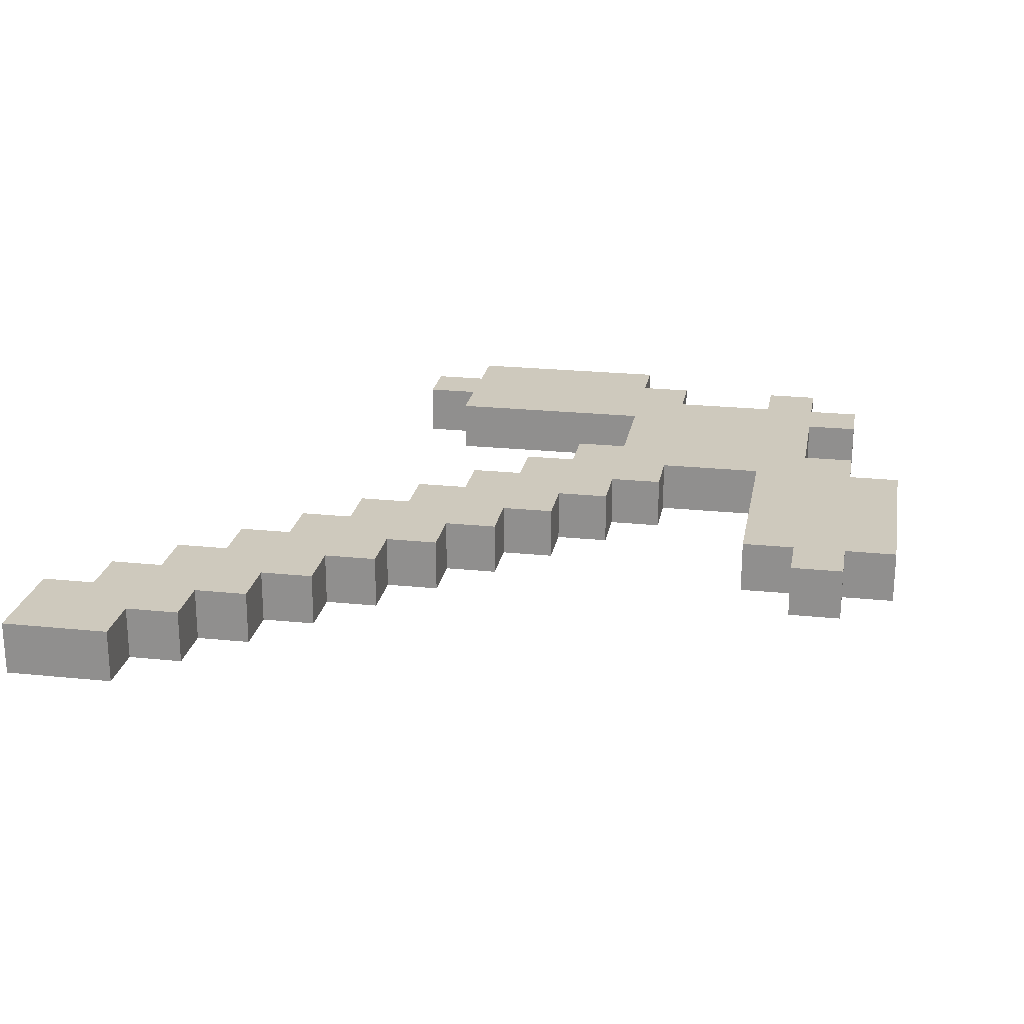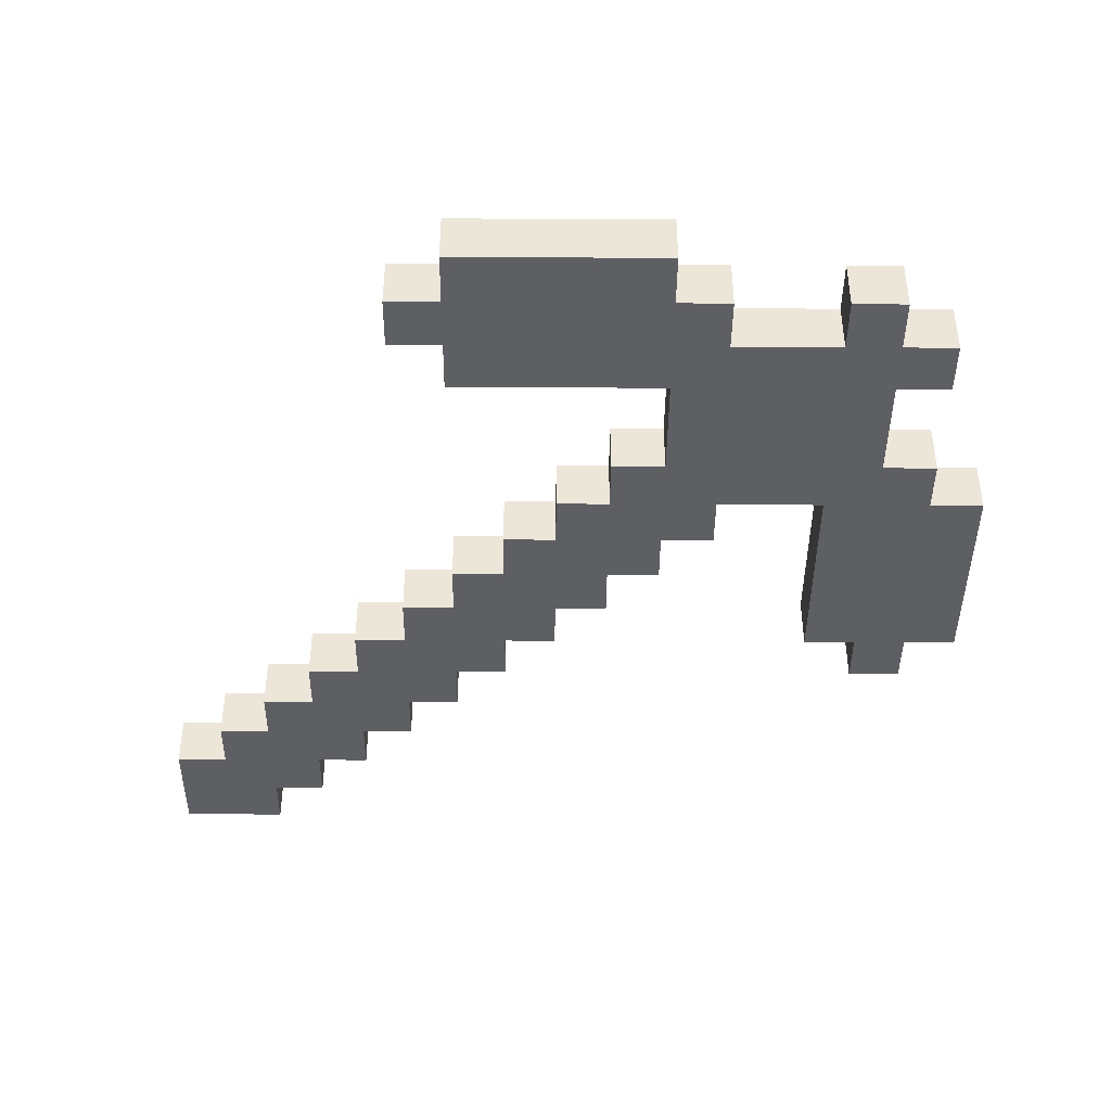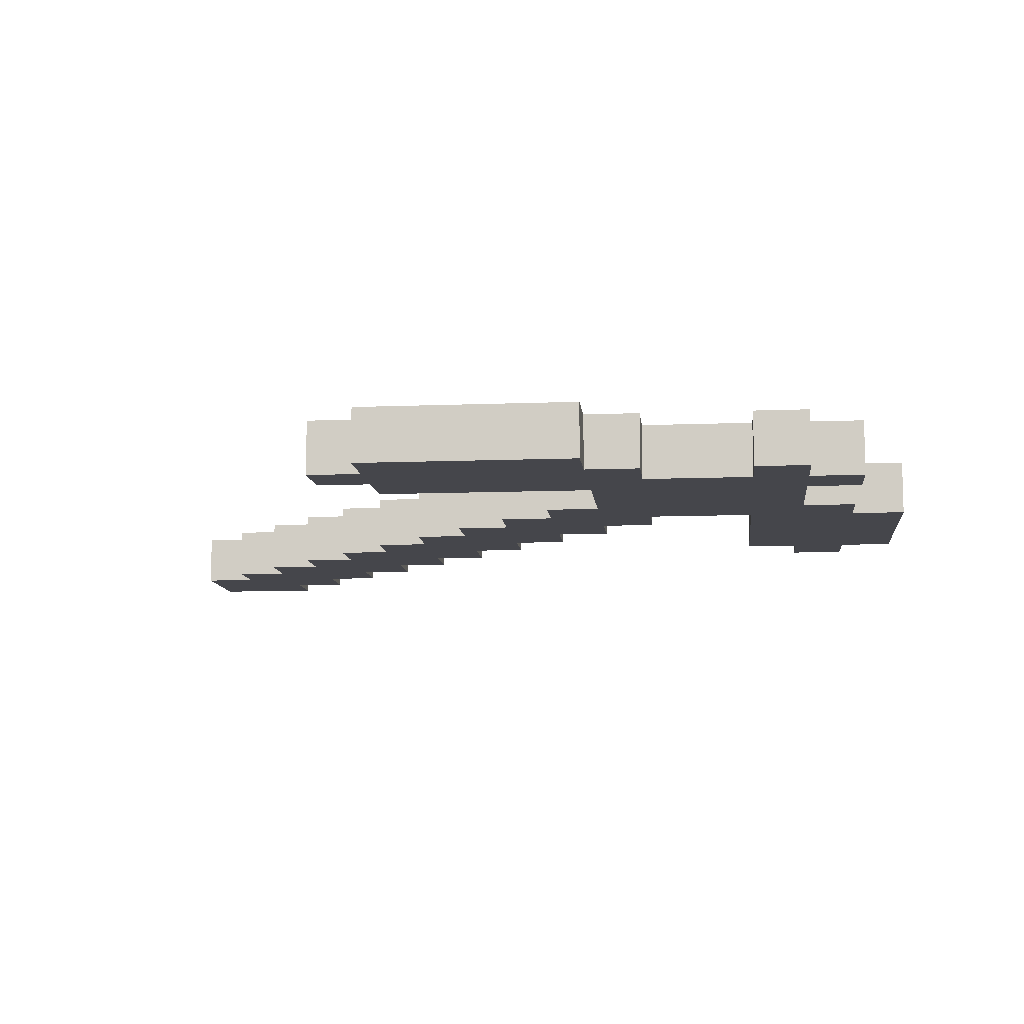
<metadata>
{"format":"obj","ext":"obj","renderer":"f3d","projection":"perspective","resolution":1024,"background":"white","views":[{"elev":22.6,"azim":10.1,"up":"+Z"},{"elev":-42.0,"azim":89.6,"up":"+Z"},{"elev":-10.0,"azim":95.9,"up":"+Z"}]}
</metadata>
<code>
o PickAxe_Jade
v -0.2 0.05 0.0125
v -0.2 0 -0.0125
v -0.2 -0 0.0125
v -0.2 0.05 -0.0125
v -0.175 0.075 0.0125
v -0.175 0.05 -0.0125
v -0.175 0.05 0.0125
v -0.175 0.075 -0.0125
v -0.15 0.1 0.0125
v -0.15 0.075 -0.0125
v -0.15 0.075 0.0125
v -0.15 0.1 -0.0125
v -0.125 0.125 0.0125
v -0.125 0.1 -0.0125
v -0.125 0.1 0.0125
v -0.125 0.125 -0.0125
v -0.1 0.15 0.0125
v -0.1 0.125 -0.0125
v -0.1 0.125 0.0125
v -0.1 0.15 -0.0125
v -0.075 0.175 0.0125
v -0.075 0.15 -0.0125
v -0.075 0.15 0.0125
v -0.075 0.175 -0.0125
v -0.075 0.375 0.0125
v -0.075 0.35 -0.0125
v -0.075 0.35 0.0125
v -0.075 0.375 -0.0125
v -0.05 0.2 0.0125
v -0.05 0.175 -0.0125
v -0.05 0.175 0.0125
v -0.05 0.2 -0.0125
v -0.05 0.35 0.0125
v -0.05 0.325 -0.0125
v -0.05 0.325 0.0125
v -0.05 0.35 -0.0125
v -0.05 0.4 0.0125
v -0.05 0.375 -0.0125
v -0.05 0.375 0.0125
v -0.05 0.4 -0.0125
v -0.025 0.225 0.0125
v -0.025 0.2 -0.0125
v -0.025 0.2 0.0125
v -0.025 0.225 -0.0125
v 0 0.25 0.0125
v 0 0.225 -0.0125
v 0 0.225 0.0125
v 0 0.25 -0.0125
v 0.025 0.275 0.0125
v 0.025 0.25 -0.0125
v 0.025 0.25 0.0125
v 0.025 0.275 -0.0125
v 0.05 0.325 0.0125
v 0.05 0.275 -0.0125
v 0.05 0.275 0.0125
v 0.05 0.325 -0.0125
v 0.125 0.25 0.0125
v 0.125 0.15 -0.0125
v 0.125 0.15 0.0125
v 0.125 0.25 -0.0125
v 0.125 0.375 0.0125
v 0.125 0.35 -0.0125
v 0.125 0.35 0.0125
v 0.125 0.375 -0.0125
v 0.15 0.15 0.0125
v 0.15 0.125 -0.0125
v 0.15 0.125 0.0125
v 0.15 0.15 -0.0125
v -0.15 -0 0.0125
v -0.15 0 -0.0125
v -0.15 0.025 0.0125
v -0.15 0.025 -0.0125
v -0.125 0.025 0.0125
v -0.125 0.025 -0.0125
v -0.125 0.05 0.0125
v -0.125 0.05 -0.0125
v -0.1 0.05 0.0125
v -0.1 0.05 -0.0125
v -0.1 0.075 0.0125
v -0.1 0.075 -0.0125
v -0.075 0.075 0.0125
v -0.075 0.075 -0.0125
v -0.075 0.1 0.0125
v -0.075 0.1 -0.0125
v -0.05 0.1 0.0125
v -0.05 0.1 -0.0125
v -0.05 0.125 0.0125
v -0.05 0.125 -0.0125
v -0.025 0.125 0.0125
v -0.025 0.125 -0.0125
v -0.025 0.15 0.0125
v -0.025 0.15 -0.0125
v 0 0.15 0.0125
v 0 0.15 -0.0125
v 0 0.175 0.0125
v 0 0.175 -0.0125
v 0.025 0.175 0.0125
v 0.025 0.175 -0.0125
v 0.025 0.2 0.0125
v 0.025 0.2 -0.0125
v 0.05 0.2 0.0125
v 0.05 0.2 -0.0125
v 0.05 0.225 0.0125
v 0.05 0.225 -0.0125
v 0.05 0.375 0.0125
v 0.05 0.375 -0.0125
v 0.05 0.4 0.0125
v 0.05 0.4 -0.0125
v 0.075 0.225 0.0125
v 0.075 0.225 -0.0125
v 0.075 0.25 0.0125
v 0.075 0.25 -0.0125
v 0.075 0.35 0.0125
v 0.075 0.35 -0.0125
v 0.075 0.375 0.0125
v 0.075 0.375 -0.0125
v 0.15 0.275 0.0125
v 0.15 0.275 -0.0125
v 0.15 0.325 0.0125
v 0.15 0.325 -0.0125
v 0.15 0.35 0.0125
v 0.15 0.35 -0.0125
v 0.15 0.375 0.0125
v 0.15 0.375 -0.0125
v 0.175 0.125 0.0125
v 0.175 0.125 -0.0125
v 0.175 0.15 0.0125
v 0.175 0.15 -0.0125
v 0.175 0.25 0.0125
v 0.175 0.25 -0.0125
v 0.175 0.275 0.0125
v 0.175 0.275 -0.0125
v 0.175 0.325 0.0125
v 0.175 0.325 -0.0125
v 0.175 0.35 0.0125
v 0.175 0.35 -0.0125
v 0.2 0.15 0.0125
v 0.2 0.15 -0.0125
v 0.2 0.25 0.0125
v 0.2 0.25 -0.0125
v -0.175 0.025 0.0125
v -0.2 0.05 0.0125
v -0.2 -0 0.0125
v -0.175 0.05 0.0125
v -0.15 -0 0.0125
v -0.15 0.025 0.0125
v -0.15 0.05 0.0125
v -0.175 0.075 0.0125
v -0.15 0.075 0.0125
v -0.125 0.025 0.0125
v -0.125 0.05 0.0125
v -0.125 0.075 0.0125
v -0.15 0.1 0.0125
v -0.125 0.1 0.0125
v -0.1 0.05 0.0125
v -0.1 0.075 0.0125
v -0.1 0.1 0.0125
v -0.125 0.125 0.0125
v -0.1 0.125 0.0125
v -0.075 0.075 0.0125
v -0.075 0.1 0.0125
v -0.075 0.125 0.0125
v -0.1 0.15 0.0125
v -0.075 0.15 0.0125
v -0.05 0.1 0.0125
v -0.05 0.125 0.0125
v -0.05 0.15 0.0125
v -0.075 0.175 0.0125
v -0.05 0.175 0.0125
v -0.05 0.35 0.0125
v -0.075 0.375 0.0125
v -0.075 0.35 0.0125
v -0.05 0.375 0.0125
v -0.025 0.125 0.0125
v -0.025 0.15 0.0125
v -0.025 0.175 0.0125
v -0.05 0.2 0.0125
v -0.025 0.2 0.0125
v 0 0.15 0.0125
v 0 0.175 0.0125
v 0 0.2 0.0125
v -0.025 0.225 0.0125
v 0 0.225 0.0125
v 0.025 0.175 0.0125
v 0.025 0.2 0.0125
v 0.025 0.225 0.0125
v 0 0.25 0.0125
v 0.025 0.25 0.0125
v 0.025 0.35 0.0125
v -0.05 0.325 0.0125
v 0.025 0.375 0.0125
v -0.05 0.4 0.0125
v 0.05 0.2 0.0125
v 0.05 0.225 0.0125
v 0.05 0.25 0.0125
v 0.025 0.275 0.0125
v 0.05 0.275 0.0125
v 0.05 0.325 0.0125
v 0.05 0.35 0.0125
v 0.05 0.375 0.0125
v 0.05 0.4 0.0125
v 0.075 0.225 0.0125
v 0.075 0.25 0.0125
v 0.075 0.275 0.0125
v 0.075 0.3 0.0125
v 0.075 0.325 0.0125
v 0.075 0.35 0.0125
v 0.075 0.375 0.0125
v 0.1 0.275 0.0125
v 0.1 0.3 0.0125
v 0.1 0.325 0.0125
v 0.125 0.25 0.0125
v 0.125 0.275 0.0125
v 0.125 0.3 0.0125
v 0.125 0.325 0.0125
v 0.125 0.35 0.0125
v 0.15 0.15 0.0125
v 0.125 0.15 0.0125
v 0.15 0.225 0.0125
v 0.15 0.25 0.0125
v 0.15 0.275 0.0125
v 0.15 0.325 0.0125
v 0.15 0.35 0.0125
v 0.125 0.375 0.0125
v 0.15 0.375 0.0125
v 0.175 0.125 0.0125
v 0.15 0.125 0.0125
v 0.175 0.15 0.0125
v 0.175 0.225 0.0125
v 0.175 0.25 0.0125
v 0.175 0.275 0.0125
v 0.175 0.325 0.0125
v 0.175 0.35 0.0125
v 0.2 0.15 0.0125
v 0.2 0.25 0.0125
v -0.2 0 -0.0125
v -0.2 0.05 -0.0125
v -0.175 0.025 -0.0125
v -0.175 0.05 -0.0125
v -0.15 0 -0.0125
v -0.15 0.025 -0.0125
v -0.175 0.075 -0.0125
v -0.15 0.05 -0.0125
v -0.15 0.075 -0.0125
v -0.125 0.025 -0.0125
v -0.125 0.05 -0.0125
v -0.15 0.1 -0.0125
v -0.125 0.075 -0.0125
v -0.125 0.1 -0.0125
v -0.1 0.05 -0.0125
v -0.1 0.075 -0.0125
v -0.125 0.125 -0.0125
v -0.1 0.1 -0.0125
v -0.1 0.125 -0.0125
v -0.075 0.075 -0.0125
v -0.075 0.1 -0.0125
v -0.1 0.15 -0.0125
v -0.075 0.125 -0.0125
v -0.075 0.15 -0.0125
v -0.05 0.1 -0.0125
v -0.05 0.125 -0.0125
v -0.075 0.175 -0.0125
v -0.05 0.15 -0.0125
v -0.05 0.175 -0.0125
v -0.075 0.35 -0.0125
v -0.075 0.375 -0.0125
v -0.05 0.35 -0.0125
v -0.05 0.375 -0.0125
v -0.025 0.125 -0.0125
v -0.025 0.15 -0.0125
v -0.05 0.2 -0.0125
v -0.025 0.175 -0.0125
v -0.025 0.2 -0.0125
v 0 0.15 -0.0125
v 0 0.175 -0.0125
v -0.025 0.225 -0.0125
v 0 0.2 -0.0125
v 0 0.225 -0.0125
v 0.025 0.175 -0.0125
v 0.025 0.2 -0.0125
v 0 0.25 -0.0125
v 0.025 0.225 -0.0125
v 0.025 0.25 -0.0125
v 0.025 0.35 -0.0125
v -0.05 0.325 -0.0125
v -0.05 0.4 -0.0125
v 0.025 0.375 -0.0125
v 0.05 0.2 -0.0125
v 0.05 0.225 -0.0125
v 0.025 0.275 -0.0125
v 0.05 0.25 -0.0125
v 0.05 0.275 -0.0125
v 0.05 0.325 -0.0125
v 0.05 0.35 -0.0125
v 0.05 0.375 -0.0125
v 0.05 0.4 -0.0125
v 0.075 0.225 -0.0125
v 0.075 0.25 -0.0125
v 0.075 0.275 -0.0125
v 0.075 0.3 -0.0125
v 0.075 0.325 -0.0125
v 0.075 0.35 -0.0125
v 0.075 0.375 -0.0125
v 0.1 0.275 -0.0125
v 0.1 0.3 -0.0125
v 0.1 0.325 -0.0125
v 0.125 0.25 -0.0125
v 0.125 0.275 -0.0125
v 0.125 0.3 -0.0125
v 0.125 0.325 -0.0125
v 0.125 0.35 -0.0125
v 0.125 0.15 -0.0125
v 0.15 0.15 -0.0125
v 0.15 0.225 -0.0125
v 0.15 0.25 -0.0125
v 0.15 0.275 -0.0125
v 0.15 0.325 -0.0125
v 0.125 0.375 -0.0125
v 0.15 0.35 -0.0125
v 0.15 0.375 -0.0125
v 0.15 0.125 -0.0125
v 0.175 0.125 -0.0125
v 0.175 0.15 -0.0125
v 0.175 0.225 -0.0125
v 0.175 0.25 -0.0125
v 0.175 0.275 -0.0125
v 0.175 0.325 -0.0125
v 0.175 0.35 -0.0125
v 0.2 0.15 -0.0125
v 0.2 0.25 -0.0125
v -0.2 0 -0.0125
v -0.15 -0 0.0125
v -0.2 -0 0.0125
v -0.15 0 -0.0125
v -0.15 0.025 -0.0125
v -0.125 0.025 0.0125
v -0.15 0.025 0.0125
v -0.125 0.025 -0.0125
v -0.125 0.05 -0.0125
v -0.1 0.05 0.0125
v -0.125 0.05 0.0125
v -0.1 0.05 -0.0125
v -0.1 0.075 -0.0125
v -0.075 0.075 0.0125
v -0.1 0.075 0.0125
v -0.075 0.075 -0.0125
v -0.075 0.1 -0.0125
v -0.05 0.1 0.0125
v -0.075 0.1 0.0125
v -0.05 0.1 -0.0125
v -0.05 0.125 -0.0125
v -0.025 0.125 0.0125
v -0.05 0.125 0.0125
v -0.025 0.125 -0.0125
v 0.15 0.125 -0.0125
v 0.175 0.125 0.0125
v 0.15 0.125 0.0125
v 0.175 0.125 -0.0125
v -0.025 0.15 -0.0125
v 0 0.15 0.0125
v -0.025 0.15 0.0125
v 0 0.15 -0.0125
v 0.125 0.15 -0.0125
v 0.15 0.15 0.0125
v 0.125 0.15 0.0125
v 0.15 0.15 -0.0125
v 0.175 0.15 -0.0125
v 0.2 0.15 0.0125
v 0.175 0.15 0.0125
v 0.2 0.15 -0.0125
v 0 0.175 -0.0125
v 0.025 0.175 0.0125
v 0 0.175 0.0125
v 0.025 0.175 -0.0125
v 0.025 0.2 -0.0125
v 0.05 0.2 0.0125
v 0.025 0.2 0.0125
v 0.05 0.2 -0.0125
v 0.05 0.225 -0.0125
v 0.075 0.225 0.0125
v 0.05 0.225 0.0125
v 0.075 0.225 -0.0125
v 0.075 0.25 -0.0125
v 0.125 0.25 0.0125
v 0.075 0.25 0.0125
v 0.125 0.25 -0.0125
v -0.05 0.325 -0.0125
v 0.05 0.325 0.0125
v -0.05 0.325 0.0125
v 0.05 0.325 -0.0125
v 0.15 0.325 -0.0125
v 0.175 0.325 0.0125
v 0.15 0.325 0.0125
v 0.175 0.325 -0.0125
v -0.075 0.35 -0.0125
v -0.05 0.35 0.0125
v -0.075 0.35 0.0125
v -0.05 0.35 -0.0125
v -0.2 0.05 0.0125
v -0.175 0.05 0.0125
v -0.2 0.05 -0.0125
v -0.175 0.05 -0.0125
v -0.175 0.075 0.0125
v -0.15 0.075 0.0125
v -0.175 0.075 -0.0125
v -0.15 0.075 -0.0125
v -0.15 0.1 0.0125
v -0.125 0.1 0.0125
v -0.15 0.1 -0.0125
v -0.125 0.1 -0.0125
v -0.125 0.125 0.0125
v -0.1 0.125 0.0125
v -0.125 0.125 -0.0125
v -0.1 0.125 -0.0125
v -0.1 0.15 0.0125
v -0.075 0.15 0.0125
v -0.1 0.15 -0.0125
v -0.075 0.15 -0.0125
v -0.075 0.175 0.0125
v -0.05 0.175 0.0125
v -0.075 0.175 -0.0125
v -0.05 0.175 -0.0125
v -0.05 0.2 0.0125
v -0.025 0.2 0.0125
v -0.05 0.2 -0.0125
v -0.025 0.2 -0.0125
v -0.025 0.225 0.0125
v 0 0.225 0.0125
v -0.025 0.225 -0.0125
v 0 0.225 -0.0125
v 0 0.25 0.0125
v 0.025 0.25 0.0125
v 0 0.25 -0.0125
v 0.025 0.25 -0.0125
v 0.175 0.25 0.0125
v 0.2 0.25 0.0125
v 0.175 0.25 -0.0125
v 0.2 0.25 -0.0125
v 0.025 0.275 0.0125
v 0.05 0.275 0.0125
v 0.025 0.275 -0.0125
v 0.05 0.275 -0.0125
v 0.15 0.275 0.0125
v 0.175 0.275 0.0125
v 0.15 0.275 -0.0125
v 0.175 0.275 -0.0125
v 0.075 0.35 0.0125
v 0.125 0.35 0.0125
v 0.075 0.35 -0.0125
v 0.125 0.35 -0.0125
v 0.15 0.35 0.0125
v 0.175 0.35 0.0125
v 0.15 0.35 -0.0125
v 0.175 0.35 -0.0125
v -0.075 0.375 0.0125
v -0.05 0.375 0.0125
v -0.075 0.375 -0.0125
v -0.05 0.375 -0.0125
v 0.05 0.375 0.0125
v 0.075 0.375 0.0125
v 0.05 0.375 -0.0125
v 0.075 0.375 -0.0125
v 0.125 0.375 0.0125
v 0.15 0.375 0.0125
v 0.125 0.375 -0.0125
v 0.15 0.375 -0.0125
v -0.05 0.4 0.0125
v 0.05 0.4 0.0125
v -0.05 0.4 -0.0125
v 0.05 0.4 -0.0125
f 1 2 3
f 4 2 1
f 5 6 7
f 8 6 5
f 9 10 11
f 12 10 9
f 13 14 15
f 16 14 13
f 17 18 19
f 20 18 17
f 21 22 23
f 24 22 21
f 25 26 27
f 28 26 25
f 29 30 31
f 32 30 29
f 33 34 35
f 36 34 33
f 37 38 39
f 40 38 37
f 41 42 43
f 44 42 41
f 45 46 47
f 48 46 45
f 49 50 51
f 52 50 49
f 53 54 55
f 56 54 53
f 57 58 59
f 60 58 57
f 61 62 63
f 64 62 61
f 65 66 67
f 68 66 65
f 69 70 71
f 71 70 72
f 73 74 75
f 75 74 76
f 77 78 79
f 79 78 80
f 81 82 83
f 83 82 84
f 85 86 87
f 87 86 88
f 89 90 91
f 91 90 92
f 93 94 95
f 95 94 96
f 97 98 99
f 99 98 100
f 101 102 103
f 103 102 104
f 105 106 107
f 107 106 108
f 109 110 111
f 111 110 112
f 113 114 115
f 115 114 116
f 117 118 119
f 119 118 120
f 121 122 123
f 123 122 124
f 125 126 127
f 127 126 128
f 129 130 131
f 131 130 132
f 133 134 135
f 135 134 136
f 137 138 139
f 139 138 140
f 141 142 143
f 144 142 141
f 145 141 143
f 146 144 141
f 146 141 145
f 147 148 144
f 147 144 146
f 149 148 147
f 150 147 146
f 151 149 147
f 151 147 150
f 152 153 149
f 152 149 151
f 154 153 152
f 155 152 151
f 156 154 152
f 156 152 155
f 157 158 154
f 157 154 156
f 159 158 157
f 160 157 156
f 161 159 157
f 161 157 160
f 162 163 159
f 162 159 161
f 164 163 162
f 165 162 161
f 166 164 162
f 166 162 165
f 167 168 164
f 167 164 166
f 169 168 167
f 170 171 172
f 173 171 170
f 174 167 166
f 175 169 167
f 175 167 174
f 176 177 169
f 176 169 175
f 178 177 176
f 179 176 175
f 180 178 176
f 180 176 179
f 181 182 178
f 181 178 180
f 183 182 181
f 184 181 180
f 185 183 181
f 185 181 184
f 186 187 183
f 186 183 185
f 188 187 186
f 189 173 170
f 189 170 190
f 191 192 173
f 191 173 189
f 193 186 185
f 194 188 186
f 194 186 193
f 195 196 188
f 195 188 194
f 197 196 195
f 198 189 190
f 199 191 189
f 199 189 198
f 200 192 191
f 200 191 199
f 201 192 200
f 202 195 194
f 203 197 195
f 203 195 202
f 204 198 197
f 204 197 203
f 205 198 204
f 206 199 198
f 206 198 205
f 207 200 199
f 207 199 206
f 208 200 207
f 209 205 204
f 209 204 203
f 210 206 205
f 210 205 209
f 211 207 206
f 211 206 210
f 212 209 203
f 213 210 209
f 213 209 212
f 214 211 210
f 214 210 213
f 215 207 211
f 215 211 214
f 216 207 215
f 217 212 218
f 219 212 217
f 220 213 212
f 220 212 219
f 221 214 213
f 221 213 220
f 221 215 214
f 222 216 215
f 222 215 221
f 223 224 216
f 223 216 222
f 225 224 223
f 226 217 227
f 228 219 217
f 228 217 226
f 229 220 219
f 229 219 228
f 230 221 220
f 230 220 229
f 231 221 230
f 232 223 222
f 233 223 232
f 234 229 228
f 234 230 229
f 235 230 234
f 236 237 238
f 238 237 239
f 236 238 240
f 238 239 241
f 240 238 241
f 239 242 243
f 241 239 243
f 243 242 244
f 241 243 245
f 243 244 246
f 245 243 246
f 244 247 248
f 246 244 248
f 248 247 249
f 246 248 250
f 248 249 251
f 250 248 251
f 249 252 253
f 251 249 253
f 253 252 254
f 251 253 255
f 253 254 256
f 255 253 256
f 254 257 258
f 256 254 258
f 258 257 259
f 256 258 260
f 258 259 261
f 260 258 261
f 259 262 263
f 261 259 263
f 263 262 264
f 265 266 267
f 267 266 268
f 261 263 269
f 263 264 270
f 269 263 270
f 264 271 272
f 270 264 272
f 272 271 273
f 270 272 274
f 272 273 275
f 274 272 275
f 273 276 277
f 275 273 277
f 277 276 278
f 275 277 279
f 277 278 280
f 279 277 280
f 278 281 282
f 280 278 282
f 282 281 283
f 267 268 284
f 285 267 284
f 268 286 287
f 284 268 287
f 280 282 288
f 282 283 289
f 288 282 289
f 283 290 291
f 289 283 291
f 291 290 292
f 285 284 293
f 284 287 294
f 293 284 294
f 287 286 295
f 294 287 295
f 295 286 296
f 289 291 297
f 291 292 298
f 297 291 298
f 292 293 299
f 298 292 299
f 299 293 300
f 293 294 301
f 300 293 301
f 294 295 302
f 301 294 302
f 302 295 303
f 299 300 304
f 298 299 304
f 300 301 305
f 304 300 305
f 301 302 306
f 305 301 306
f 298 304 307
f 304 305 308
f 307 304 308
f 305 306 309
f 308 305 309
f 306 302 310
f 309 306 310
f 310 302 311
f 312 307 313
f 313 307 314
f 307 308 315
f 314 307 315
f 308 309 316
f 315 308 316
f 309 310 316
f 310 311 317
f 316 310 317
f 311 318 319
f 317 311 319
f 319 318 320
f 321 313 322
f 313 314 323
f 322 313 323
f 314 315 324
f 323 314 324
f 315 316 325
f 324 315 325
f 325 316 326
f 317 319 327
f 327 319 328
f 323 324 329
f 324 325 329
f 329 325 330
f 331 332 333
f 334 332 331
f 335 336 337
f 338 336 335
f 339 340 341
f 342 340 339
f 343 344 345
f 346 344 343
f 347 348 349
f 350 348 347
f 351 352 353
f 354 352 351
f 355 356 357
f 358 356 355
f 359 360 361
f 362 360 359
f 363 364 365
f 366 364 363
f 367 368 369
f 370 368 367
f 371 372 373
f 374 372 371
f 375 376 377
f 378 376 375
f 379 380 381
f 382 380 379
f 383 384 385
f 386 384 383
f 387 388 389
f 390 388 387
f 391 392 393
f 394 392 391
f 395 396 397
f 398 396 395
f 399 400 401
f 401 400 402
f 403 404 405
f 405 404 406
f 407 408 409
f 409 408 410
f 411 412 413
f 413 412 414
f 415 416 417
f 417 416 418
f 419 420 421
f 421 420 422
f 423 424 425
f 425 424 426
f 427 428 429
f 429 428 430
f 431 432 433
f 433 432 434
f 435 436 437
f 437 436 438
f 439 440 441
f 441 440 442
f 443 444 445
f 445 444 446
f 447 448 449
f 449 448 450
f 451 452 453
f 453 452 454
f 455 456 457
f 457 456 458
f 459 460 461
f 461 460 462
f 463 464 465
f 465 464 466
f 467 468 469
f 469 468 470

</code>
